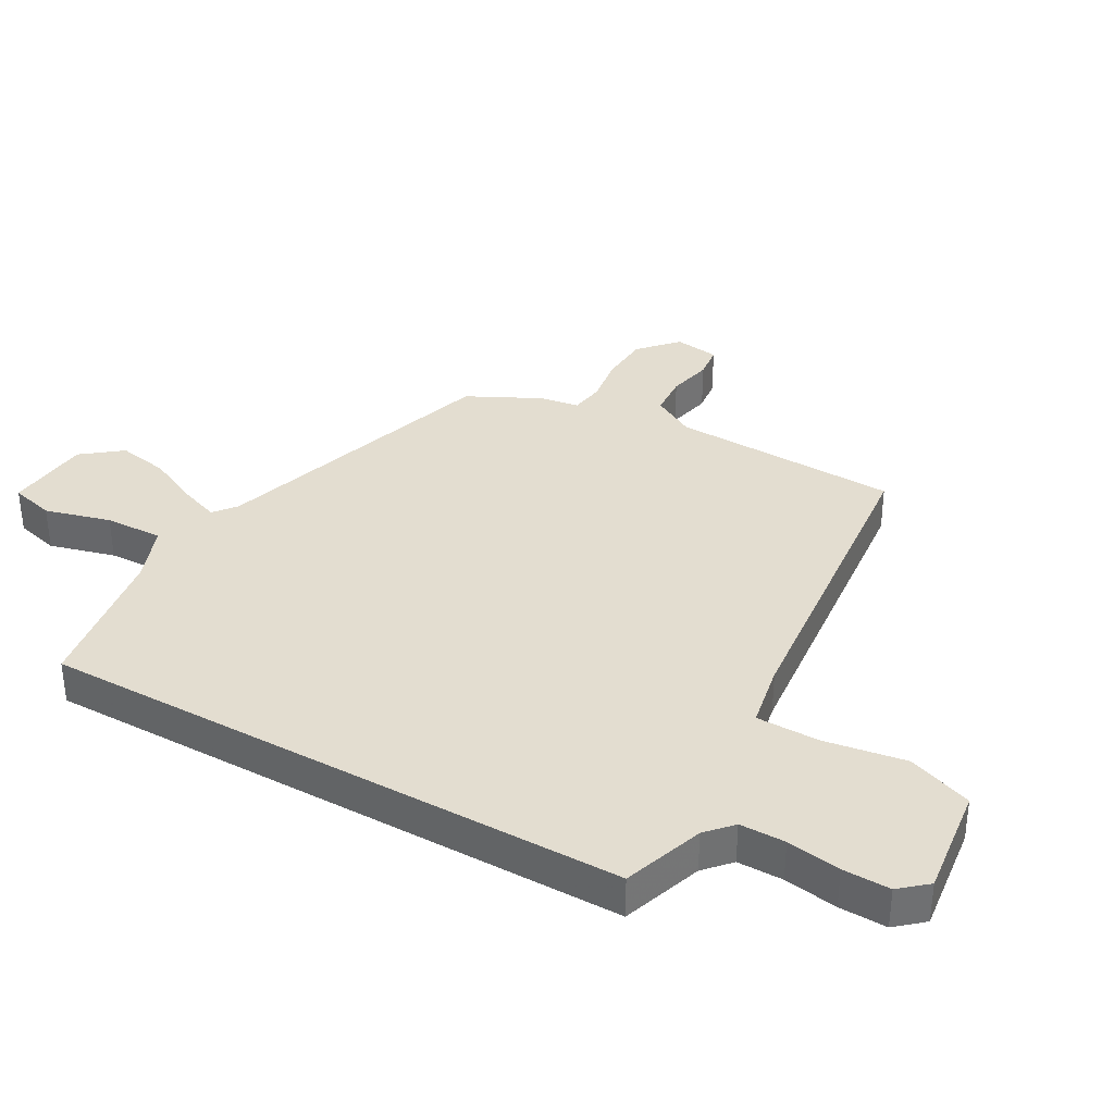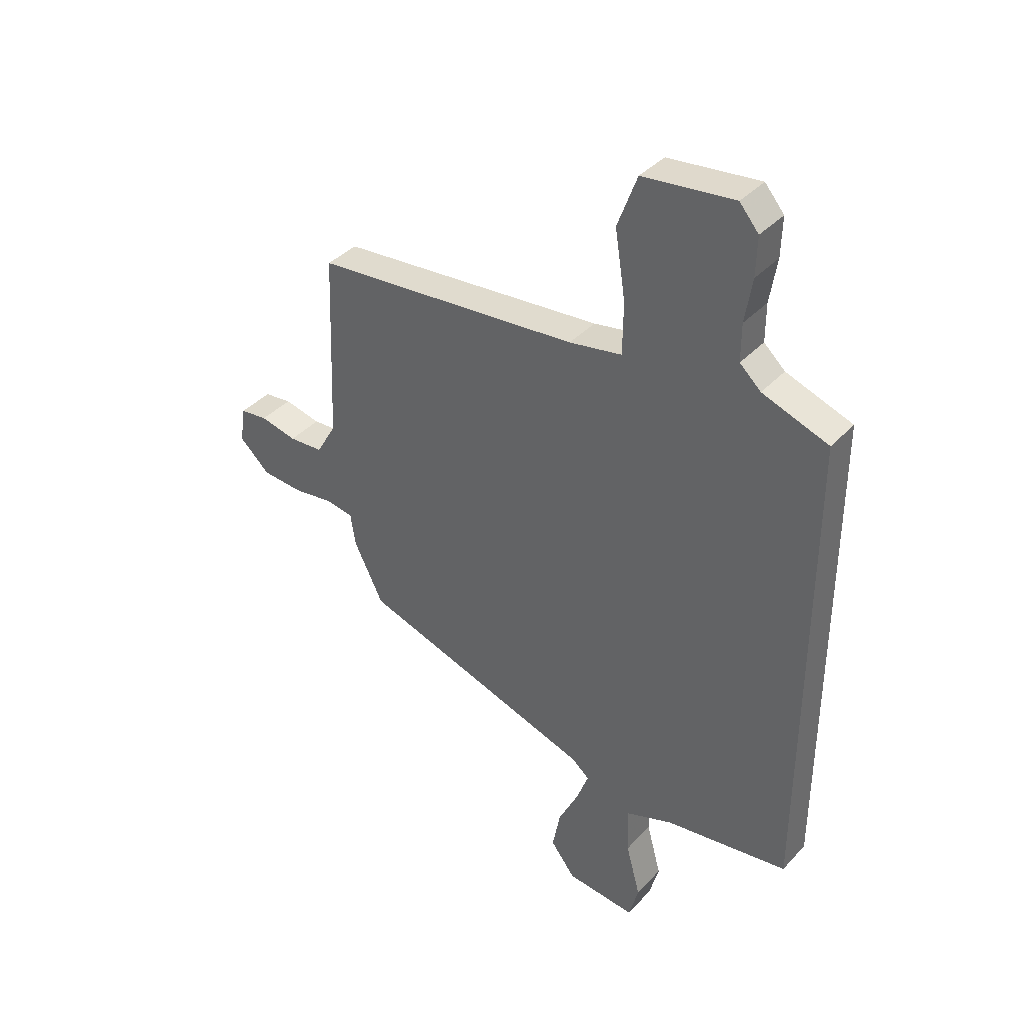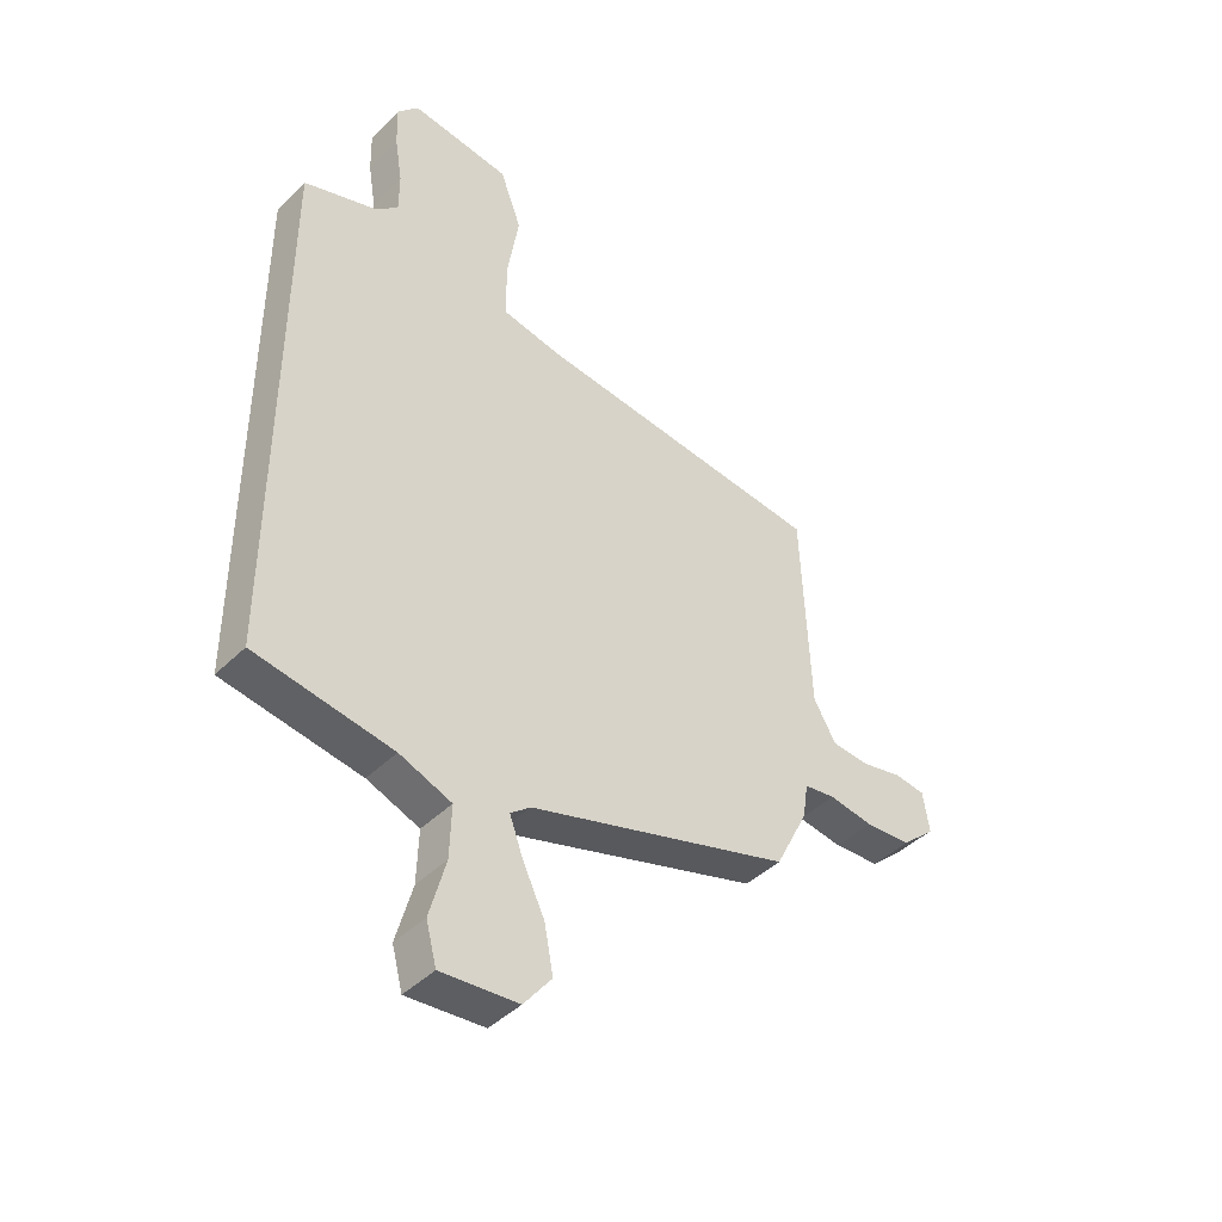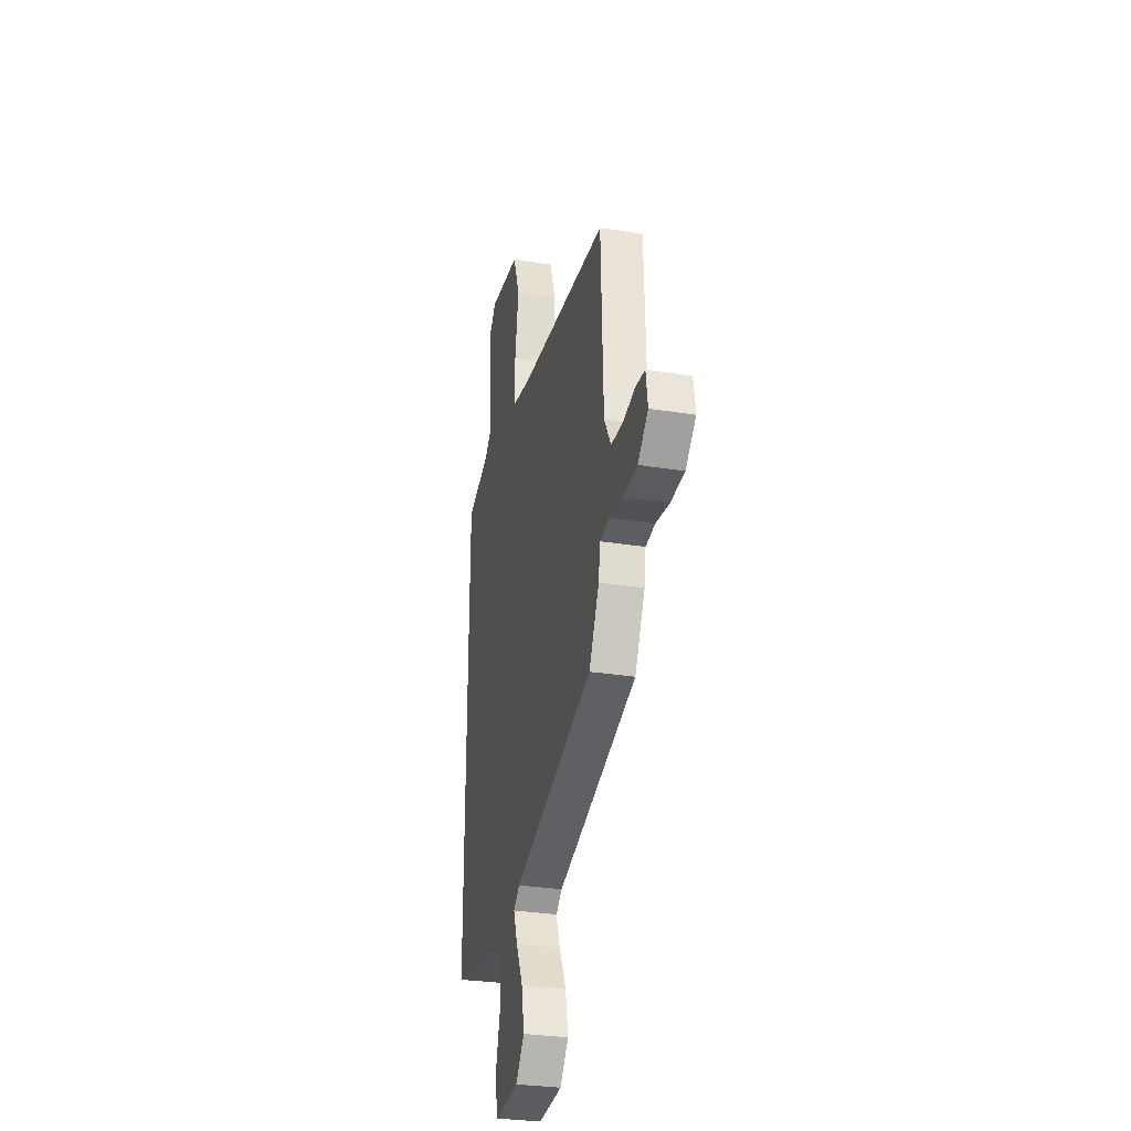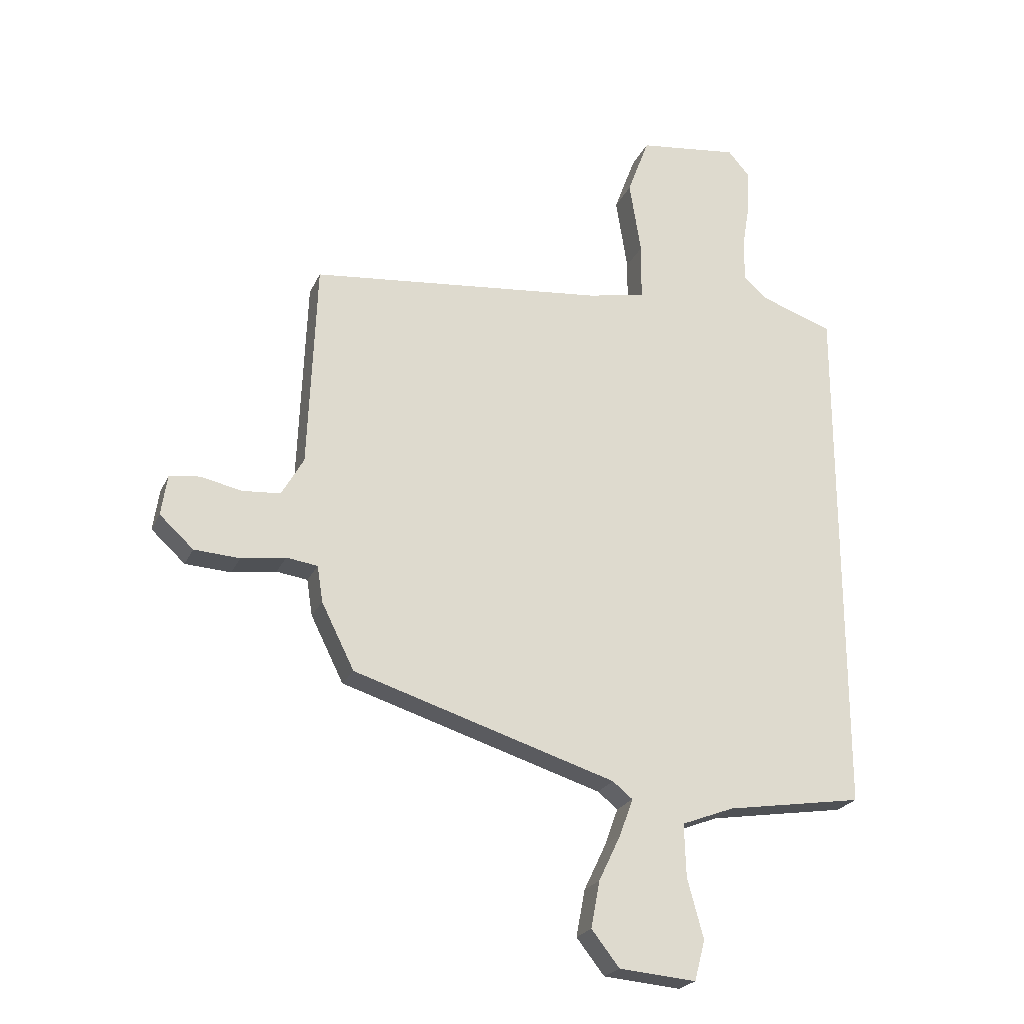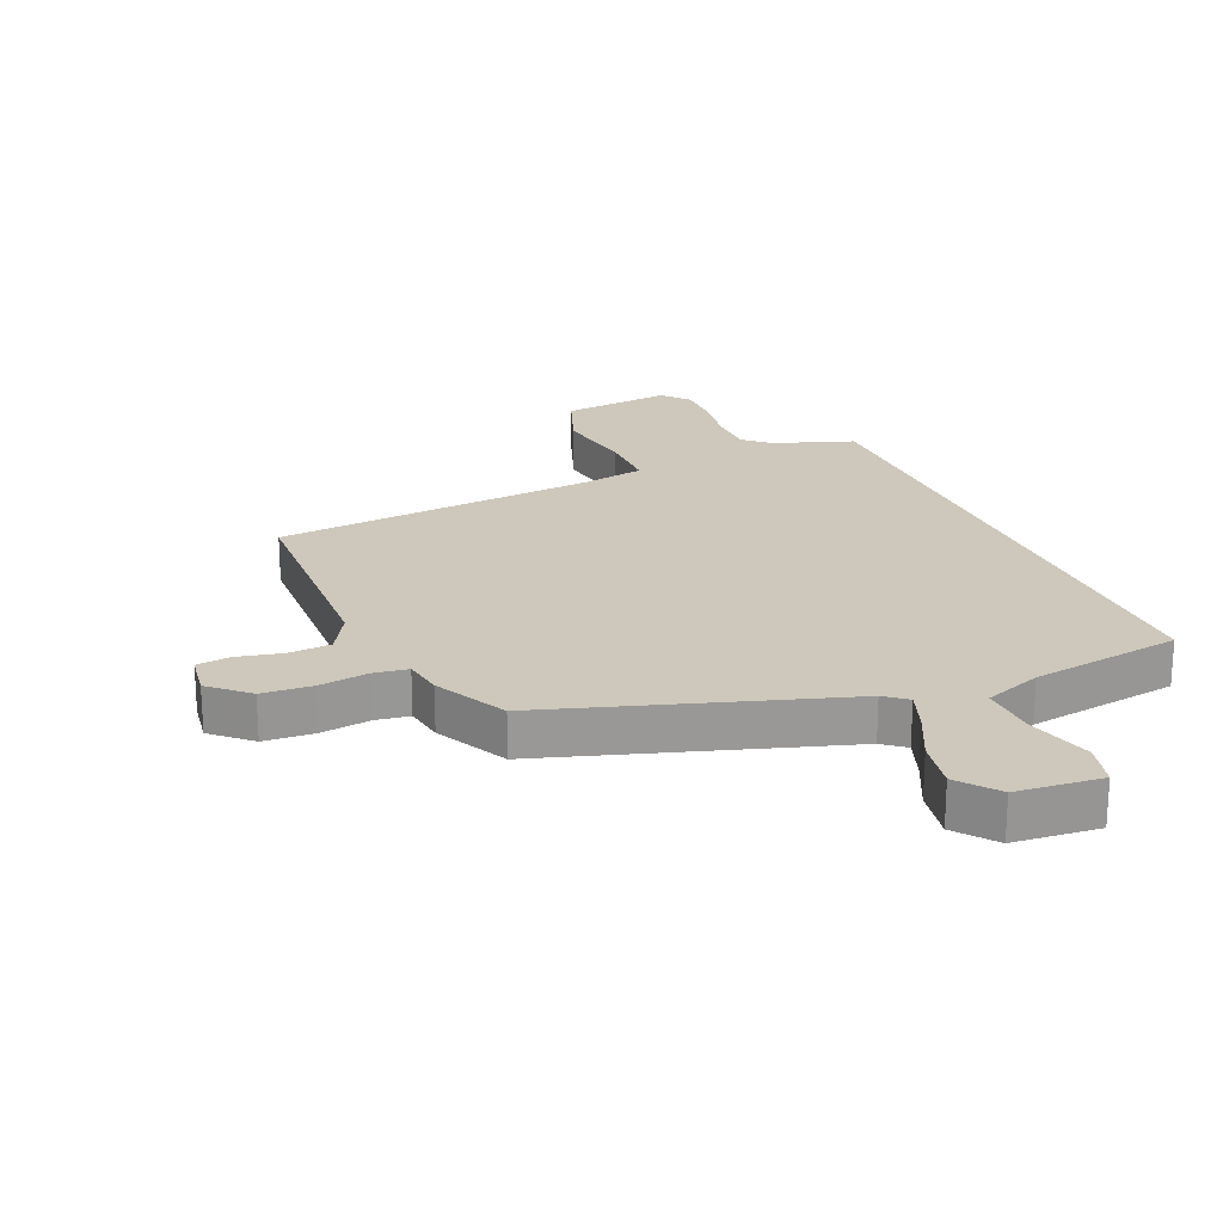
<metadata>
{"format":"obj","ext":"obj","renderer":"f3d","projection":"perspective","resolution":1024,"background":"white","views":[{"elev":35.5,"azim":-60.6,"up":"+Y"},{"elev":38.9,"azim":-142.3,"up":"+Z"},{"elev":-43.3,"azim":-40.9,"up":"+Z"},{"elev":-29.7,"azim":76.6,"up":"+Z"},{"elev":-23.0,"azim":160.4,"up":"+Z"},{"elev":21.8,"azim":156.9,"up":"+Y"}]}
</metadata>
<code>
v -0.5 0.07 0.479
v -0.369 0.07 0.524
v -0.327 0.07 0.562
v -0.327 0.07 0.636
v -0.341 0.07 0.723
v -0.343 0.07 0.8
v -0.305 0.07 0.844
v -0.124 0.07 0.822
v -0.085 0.07 0.717
v -0.106 0.07 0.585
v -0.105 0.07 0.482
v 0 0.07 0.462
v 0.531 0.07 0.409
v 0.546 0.07 0.036
v 0.586 0.07 -0.034
v 0.655 0.07 -0.039
v 0.728 0.07 -0.023
v 0.783 0.07 -0.03
v 0.794 0.07 -0.103
v 0.733 0.07 -0.159
v 0.651 0.07 -0.164
v 0.571 0.07 -0.152
v 0.515 0.07 -0.16
v 0.505 0.07 -0.225
v 0.446 0.07 -0.343
v -0.027 0.07 -0.491
v -0.063 0.07 -0.52
v -0.039 0.07 -0.586
v 0.001 0.07 -0.669
v 0.017 0.07 -0.753
v -0.033 0.07 -0.817
v -0.172 0.07 -0.829
v -0.191 0.07 -0.757
v -0.162 0.07 -0.65
v -0.159 0.07 -0.555
v -0.253 0.07 -0.519
v -0.5 0.07 -0.48
v -0.5 0 0.479
v -0.369 0 0.524
v -0.327 0 0.562
v -0.327 0 0.636
v -0.341 0 0.723
v -0.343 0 0.8
v -0.305 0 0.844
v -0.124 0 0.822
v -0.085 0 0.717
v -0.106 0 0.585
v -0.105 0 0.482
v 0 0 0.462
v 0.531 0 0.409
v 0.546 0 0.036
v 0.586 0 -0.034
v 0.655 0 -0.039
v 0.728 0 -0.023
v 0.783 0 -0.03
v 0.794 0 -0.103
v 0.733 0 -0.159
v 0.651 0 -0.164
v 0.571 0 -0.152
v 0.515 0 -0.16
v 0.505 0 -0.225
v 0.446 0 -0.343
v -0.027 0 -0.491
v -0.063 0 -0.52
v -0.039 0 -0.586
v 0.001 0 -0.669
v 0.017 0 -0.753
v -0.033 0 -0.817
v -0.172 0 -0.829
v -0.191 0 -0.757
v -0.162 0 -0.65
v -0.159 0 -0.555
v -0.253 0 -0.519
v -0.5 0 -0.48
f 36 37 1 2
f 35 36 2 3
f 31 32 33 34
f 31 34 35
f 28 29 30 31
f 27 28 31 35
f 26 27 35 3
f 23 24 25 26
f 19 20 21 22
f 19 22 23
f 16 17 18 19
f 15 16 19 23
f 14 15 23 26
f 12 13 14 26
f 7 8 9 10
f 7 10 11
f 4 5 6 7
f 4 7 11
f 3 4 11
f 26 3 11
f 11 12 26
f 39 38 74 73
f 40 39 73 72
f 71 70 69 68
f 72 71 68
f 68 67 66 65
f 72 68 65 64
f 40 72 64 63
f 63 62 61 60
f 59 58 57 56
f 60 59 56
f 56 55 54 53
f 60 56 53 52
f 63 60 52 51
f 63 51 50 49
f 47 46 45 44
f 48 47 44
f 44 43 42 41
f 48 44 41
f 48 41 40
f 48 40 63
f 63 49 48
f 1 38 39 2
f 2 39 40 3
f 3 40 41 4
f 4 41 42 5
f 5 42 43 6
f 6 43 44 7
f 7 44 45 8
f 8 45 46 9
f 9 46 47 10
f 10 47 48 11
f 11 48 49 12
f 12 49 50 13
f 13 50 51 14
f 14 51 52 15
f 15 52 53 16
f 16 53 54 17
f 17 54 55 18
f 18 55 56 19
f 19 56 57 20
f 20 57 58 21
f 21 58 59 22
f 22 59 60 23
f 23 60 61 24
f 24 61 62 25
f 25 62 63 26
f 26 63 64 27
f 27 64 65 28
f 28 65 66 29
f 29 66 67 30
f 30 67 68 31
f 31 68 69 32
f 32 69 70 33
f 33 70 71 34
f 34 71 72 35
f 35 72 73 36
f 36 73 74 37
f 37 74 38 1

</code>
